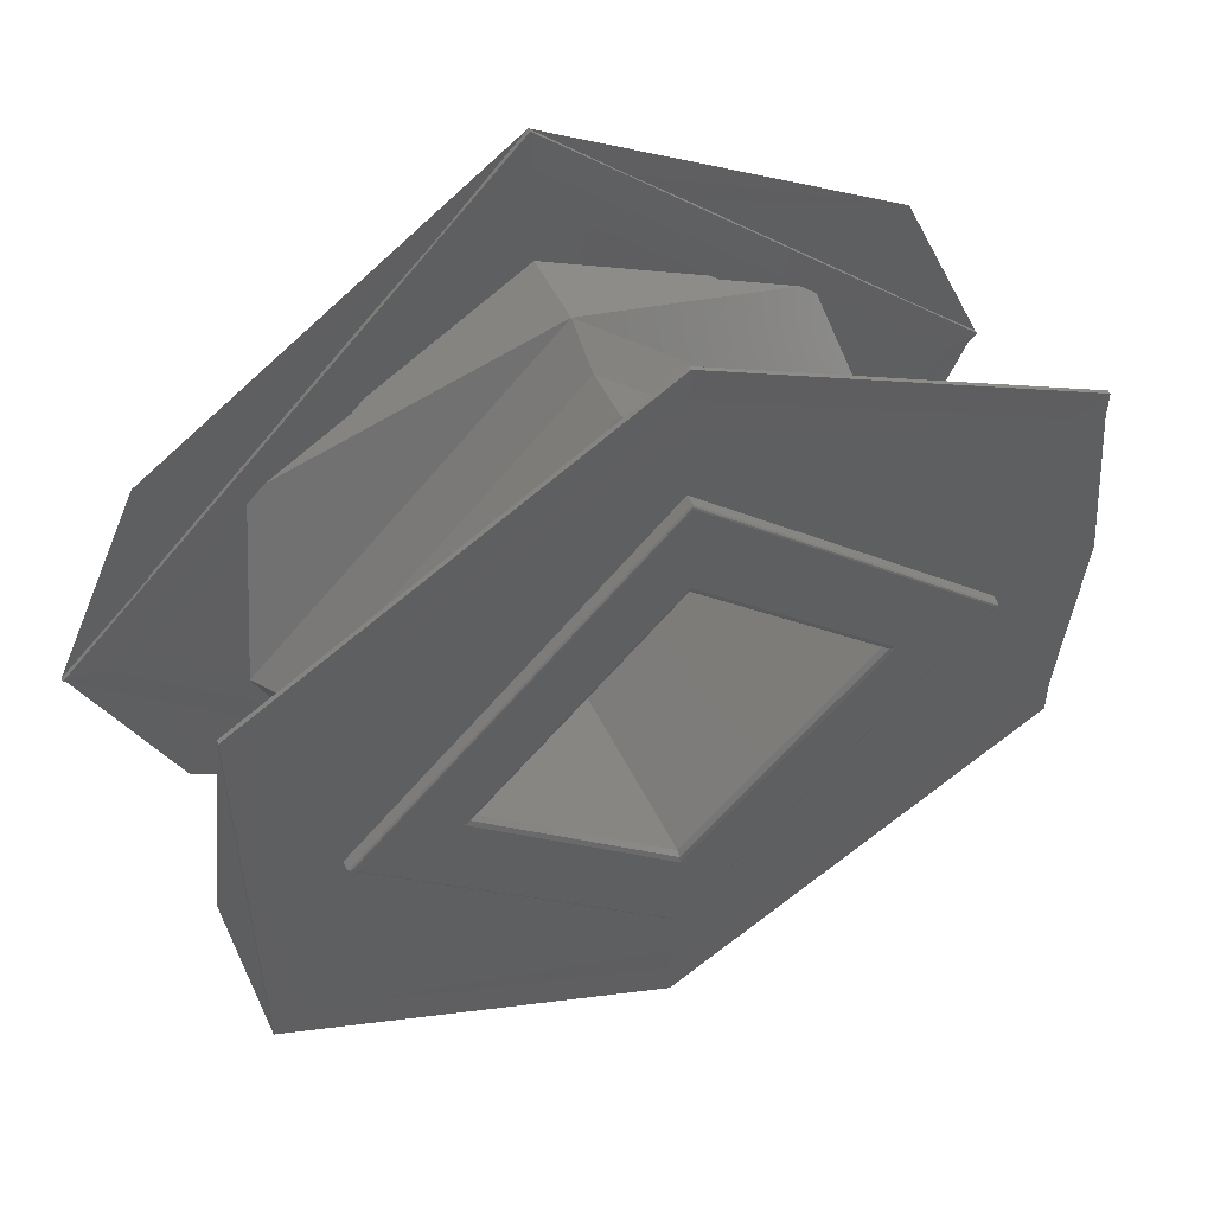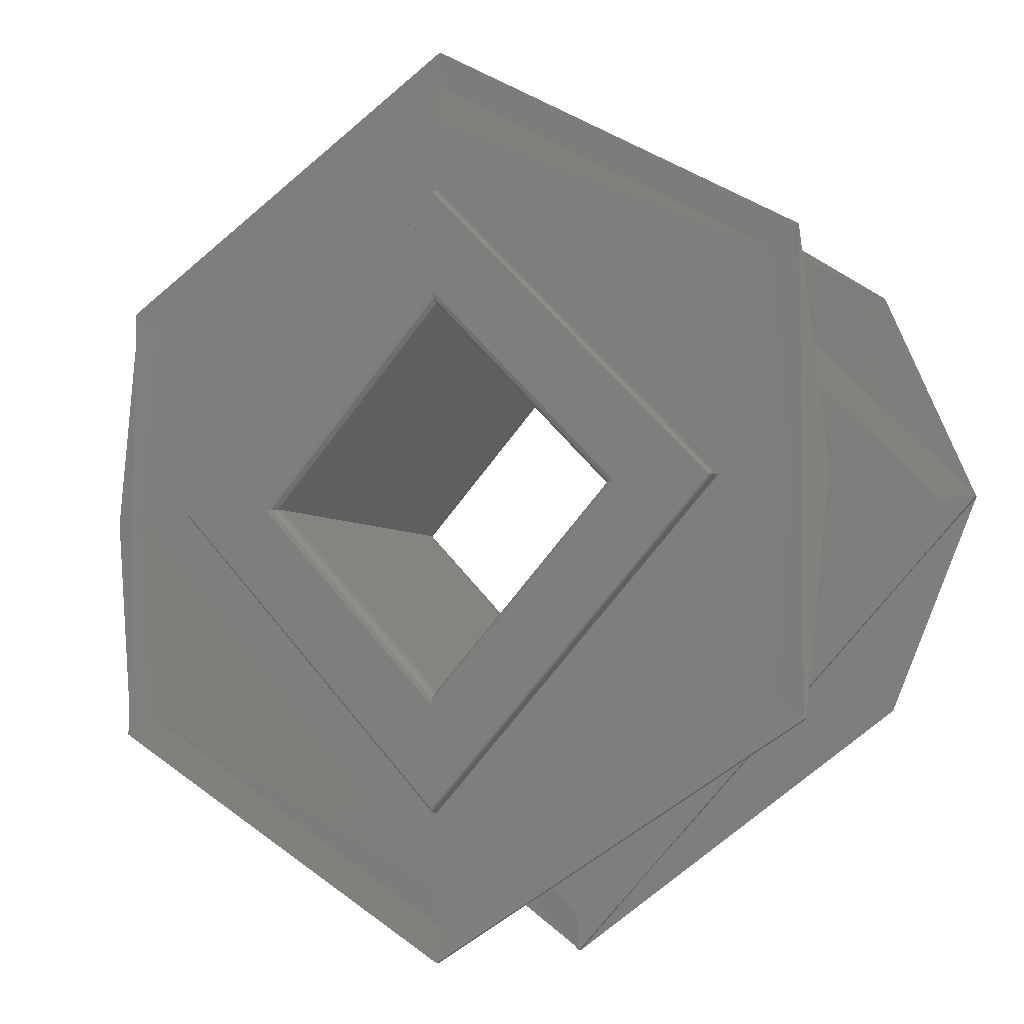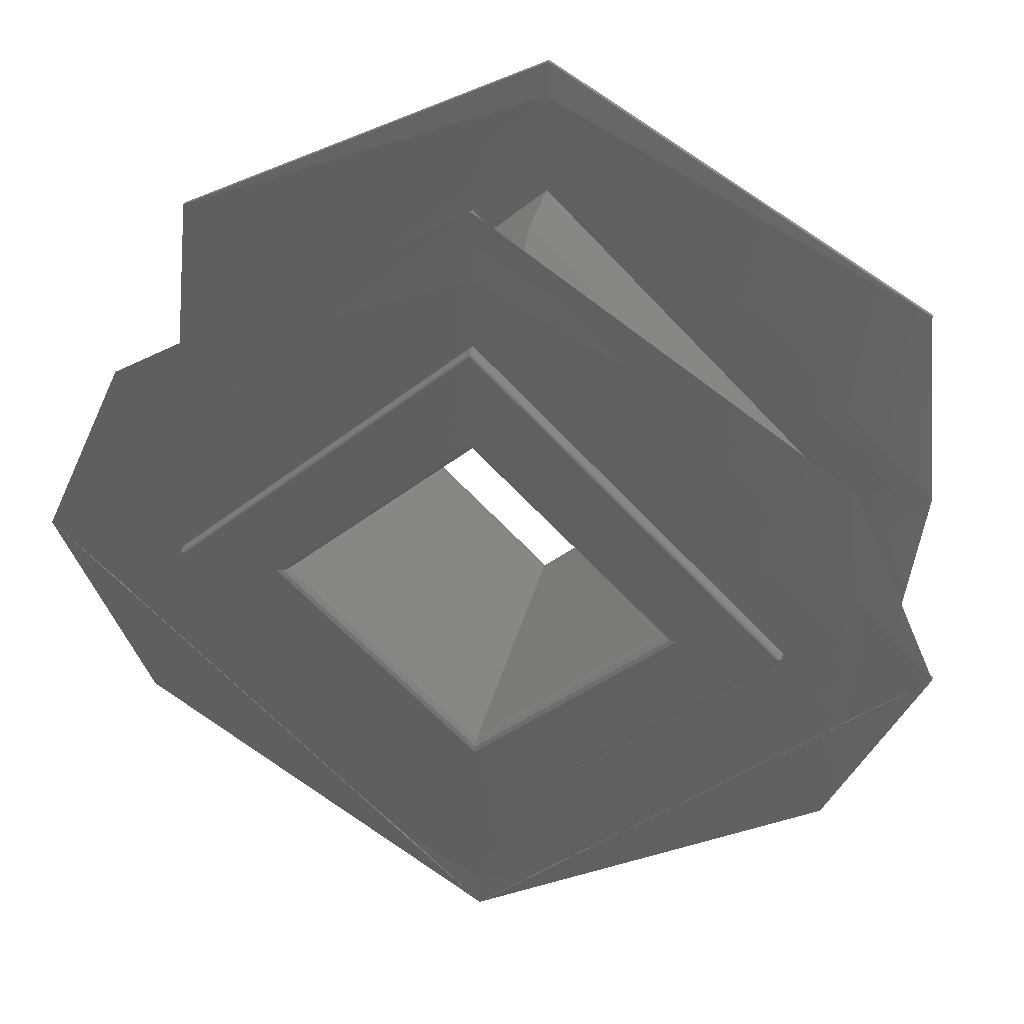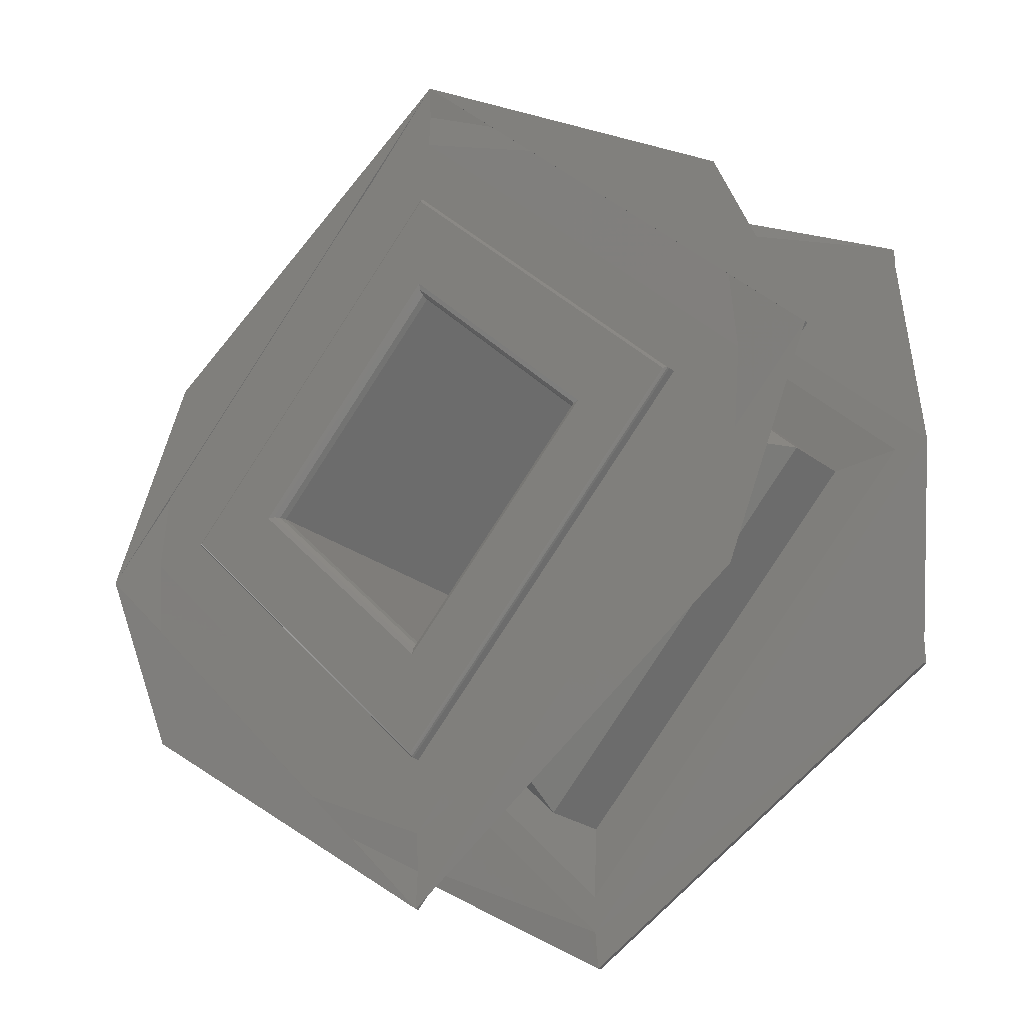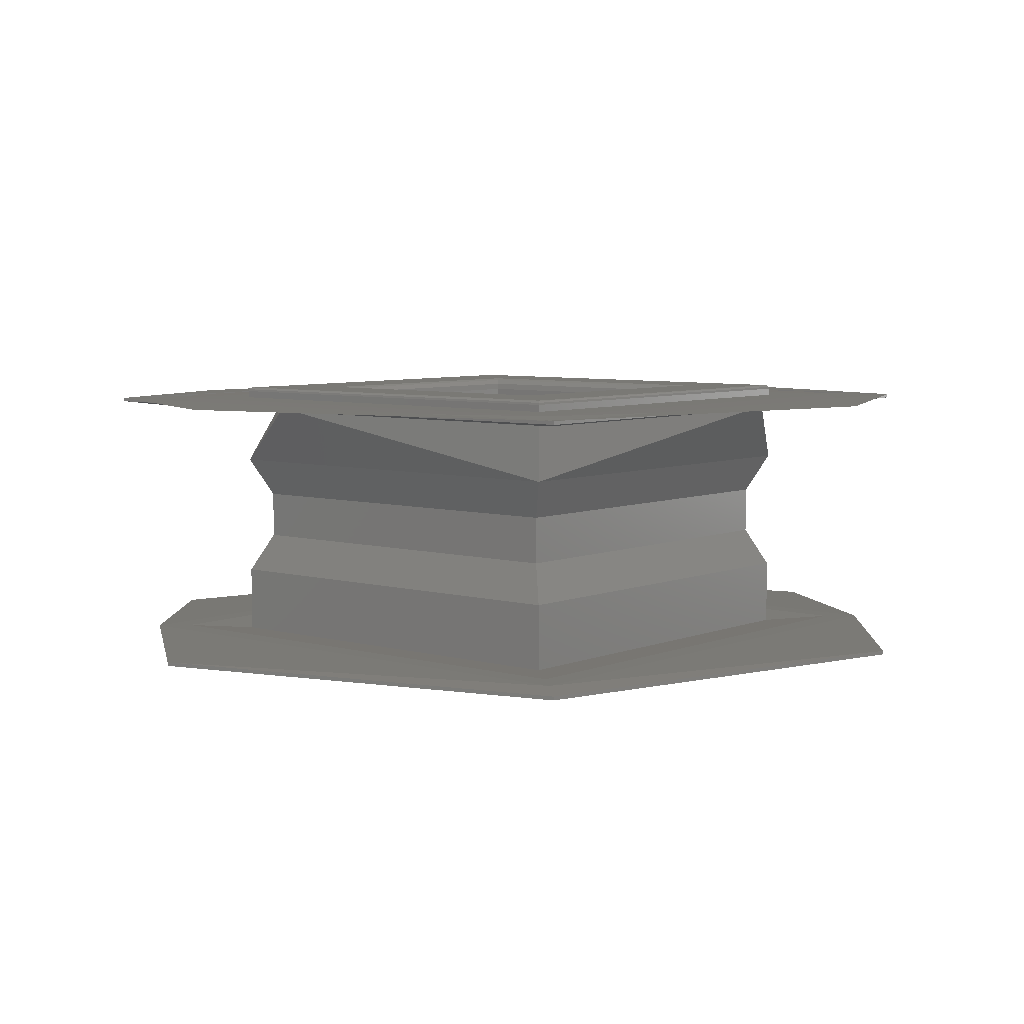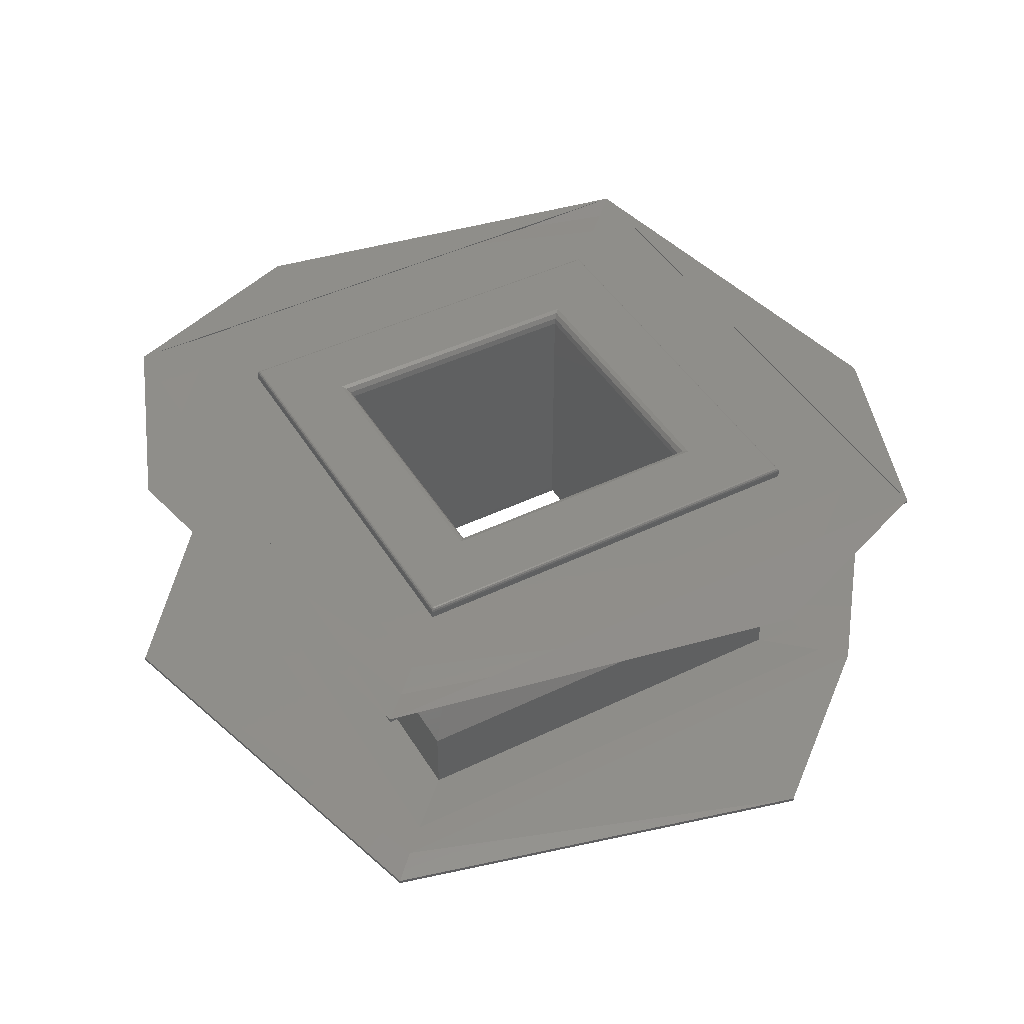
<metadata>
{"format":"stl","ext":"stl","renderer":"f3d","projection":"perspective","resolution":1024,"background":"white","views":[{"elev":53.3,"azim":-26.2,"up":"+Z"},{"elev":-7.1,"azim":31.8,"up":"+Z"},{"elev":39.9,"azim":-165.0,"up":"+Z"},{"elev":-25.4,"azim":-140.3,"up":"+Z"},{"elev":6.2,"azim":-5.2,"up":"+Y"},{"elev":44.5,"azim":-164.4,"up":"+Y"}]}
</metadata>
<code>
# stl→obj: 142 verts, 308 faces
v 0.2724 -0.2346 0.8687
v 0.2747 -0.2346 0.8687
v 0.2676 -0.2346 0.8758
v 0.2676 -0.2346 0.8735
v 0.2605 -0.2346 0.8687
v 0.2628 -0.2346 0.8687
v 0.2676 -0.2346 0.8616
v 0.2676 -0.2346 0.8639
v 0.2721 -0.2344 0.8687
v 0.2676 -0.2344 0.8732
v 0.2676 -0.2343 0.8732
v 0.2721 -0.2343 0.8687
v 0.2722 -0.2345 0.8687
v 0.2676 -0.2345 0.8733
v 0.2676 -0.2344 0.8642
v 0.2676 -0.2343 0.8642
v 0.2676 -0.2345 0.864
v 0.2631 -0.2344 0.8687
v 0.2631 -0.2343 0.8687
v 0.2629 -0.2345 0.8687
v 0.2721 -0.2279 0.8687
v 0.2676 -0.2279 0.8732
v 0.2676 -0.2279 0.8642
v 0.2631 -0.2279 0.8687
v 0.2722 -0.2276 0.8687
v 0.2676 -0.2276 0.8733
v 0.2676 -0.2276 0.8735
v 0.2724 -0.2276 0.8687
v 0.2721 -0.2277 0.8687
v 0.2676 -0.2277 0.8732
v 0.2676 -0.2276 0.864
v 0.2676 -0.2276 0.8639
v 0.2676 -0.2277 0.8642
v 0.2629 -0.2276 0.8687
v 0.2628 -0.2276 0.8687
v 0.2631 -0.2277 0.8687
v 0.2676 -0.2276 0.8758
v 0.2747 -0.2276 0.8687
v 0.2605 -0.2276 0.8687
v 0.2676 -0.2276 0.8616
v 0.2748 -0.2276 0.8687
v 0.2676 -0.2276 0.8759
v 0.2676 -0.2277 0.8759
v 0.2748 -0.2277 0.8687
v 0.2676 -0.2276 0.8615
v 0.2676 -0.2277 0.8615
v 0.2604 -0.2276 0.8687
v 0.2604 -0.2277 0.8687
v 0.2676 -0.2278 0.8759
v 0.2748 -0.2278 0.8687
v 0.2676 -0.2278 0.8615
v 0.2604 -0.2278 0.8687
v 0.2739 -0.2279 0.8723
v 0.2676 -0.2279 0.8759
v 0.2676 -0.2295 0.8759
v 0.2748 -0.2295 0.8687
v 0.2739 -0.2279 0.8651
v 0.2676 -0.2295 0.8615
v 0.2676 -0.2279 0.8615
v 0.2613 -0.2279 0.8651
v 0.2604 -0.2295 0.8687
v 0.2613 -0.2279 0.8723
v 0.2676 -0.2278 0.8776
v 0.2765 -0.2278 0.8687
v 0.2676 -0.2278 0.8598
v 0.2587 -0.2278 0.8687
v 0.276 -0.2279 0.8638
v 0.2676 -0.2279 0.8589
v 0.276 -0.2279 0.8736
v 0.2676 -0.2279 0.8784
v 0.2592 -0.2279 0.8736
v 0.2592 -0.2279 0.8638
v 0.2676 -0.2278 0.8793
v 0.2782 -0.2278 0.8687
v 0.2676 -0.2278 0.8581
v 0.257 -0.2278 0.8687
v 0.2676 -0.2279 0.8793
v 0.2782 -0.2279 0.8687
v 0.2676 -0.2279 0.8581
v 0.257 -0.2279 0.8687
v 0.2676 -0.228 0.8784
v 0.2774 -0.228 0.8687
v 0.2676 -0.228 0.8589
v 0.2578 -0.228 0.8687
v 0.2676 -0.228 0.8776
v 0.2765 -0.228 0.8687
v 0.2587 -0.228 0.8687
v 0.2676 -0.228 0.8598
v 0.2742 -0.2305 0.8687
v 0.2676 -0.2305 0.8753
v 0.2742 -0.2316 0.8687
v 0.2676 -0.2326 0.8759
v 0.2748 -0.2326 0.8687
v 0.2676 -0.2316 0.8753
v 0.2676 -0.2305 0.8621
v 0.2676 -0.2316 0.8621
v 0.2676 -0.2326 0.8615
v 0.261 -0.2305 0.8687
v 0.261 -0.2316 0.8687
v 0.2604 -0.2326 0.8687
v 0.2748 -0.2343 0.8687
v 0.2676 -0.2343 0.8759
v 0.2676 -0.2345 0.8759
v 0.2748 -0.2345 0.8687
v 0.2676 -0.2343 0.8615
v 0.2676 -0.2345 0.8615
v 0.2604 -0.2343 0.8687
v 0.2604 -0.2345 0.8687
v 0.2676 -0.2342 0.8759
v 0.2748 -0.2342 0.8687
v 0.2676 -0.2342 0.8615
v 0.2604 -0.2342 0.8687
v 0.2765 -0.2343 0.8687
v 0.2676 -0.2343 0.8776
v 0.2587 -0.2343 0.8687
v 0.2676 -0.2343 0.8598
v 0.276 -0.2342 0.8736
v 0.2676 -0.2342 0.8784
v 0.276 -0.2342 0.8638
v 0.2676 -0.2342 0.8589
v 0.2592 -0.2342 0.8638
v 0.2592 -0.2342 0.8736
v 0.2768 -0.2343 0.8634
v 0.2676 -0.2343 0.8581
v 0.2768 -0.2343 0.874
v 0.2676 -0.2343 0.8793
v 0.2584 -0.2343 0.874
v 0.2584 -0.2343 0.8634
v 0.2768 -0.2342 0.874
v 0.2676 -0.2342 0.8793
v 0.2768 -0.2342 0.8634
v 0.2676 -0.2342 0.8581
v 0.2584 -0.2342 0.8634
v 0.2584 -0.2342 0.874
v 0.2676 -0.2341 0.8589
v 0.2774 -0.2341 0.8687
v 0.2676 -0.2341 0.8784
v 0.2578 -0.2341 0.8687
v 0.2765 -0.2341 0.8687
v 0.2676 -0.2341 0.8776
v 0.2587 -0.2341 0.8687
v 0.2676 -0.2341 0.8598
f 1 2 3
f 1 3 4
f 5 6 4
f 5 4 3
f 7 1 8
f 7 8 6
f 7 2 1
f 7 6 5
f 9 10 11
f 9 11 12
f 13 1 4
f 13 4 14
f 13 14 10
f 13 10 9
f 15 12 16
f 15 9 12
f 17 8 1
f 17 13 9
f 17 9 15
f 17 1 13
f 18 16 19
f 18 19 11
f 18 11 10
f 18 15 16
f 20 6 8
f 20 4 6
f 20 14 4
f 20 10 14
f 20 17 15
f 20 8 17
f 20 18 10
f 20 15 18
f 21 11 22
f 21 12 11
f 23 16 12
f 23 12 21
f 24 19 16
f 24 16 23
f 22 11 19
f 22 19 24
f 25 26 27
f 25 27 28
f 29 21 22
f 29 22 30
f 29 30 26
f 29 26 25
f 31 28 32
f 31 25 28
f 33 23 21
f 33 29 25
f 33 25 31
f 33 21 29
f 34 32 35
f 34 35 27
f 34 27 26
f 34 31 32
f 36 24 23
f 36 22 24
f 36 30 22
f 36 26 30
f 36 33 31
f 36 23 33
f 36 34 26
f 36 31 34
f 28 37 38
f 28 27 37
f 39 27 35
f 39 37 27
f 40 32 28
f 40 35 32
f 40 28 38
f 40 39 35
f 41 42 43
f 41 43 44
f 41 38 37
f 41 37 42
f 41 42 42
f 41 42 41
f 45 44 46
f 45 41 44
f 45 40 38
f 45 41 41
f 45 41 45
f 45 38 41
f 47 46 48
f 47 48 43
f 47 43 42
f 47 45 46
f 47 39 40
f 47 37 39
f 47 42 37
f 47 42 42
f 47 45 45
f 47 40 45
f 47 47 42
f 47 45 47
f 44 43 49
f 44 49 50
f 46 50 51
f 46 44 50
f 48 51 52
f 48 46 51
f 43 52 49
f 43 48 52
f 53 54 55
f 53 55 56
f 57 56 58
f 57 53 56
f 59 57 58
f 60 58 61
f 60 59 58
f 62 61 55
f 62 60 61
f 54 62 55
f 49 63 64
f 49 64 50
f 65 51 50
f 65 50 64
f 66 52 51
f 66 49 52
f 66 63 49
f 66 51 65
f 67 68 65
f 64 67 65
f 69 67 64
f 63 69 64
f 70 69 63
f 71 70 63
f 66 71 63
f 72 71 66
f 65 72 66
f 68 72 65
f 69 70 73
f 74 69 73
f 67 69 74
f 75 68 67
f 72 68 75
f 71 72 76
f 73 70 71
f 73 71 76
f 75 67 74
f 76 72 75
f 74 73 77
f 74 77 78
f 75 78 79
f 75 74 78
f 76 79 80
f 76 75 79
f 73 80 77
f 73 76 80
f 78 77 81
f 78 81 82
f 79 82 83
f 79 78 82
f 80 83 84
f 80 79 83
f 77 84 81
f 77 80 84
f 85 82 81
f 85 86 82
f 84 87 85
f 84 85 81
f 83 88 87
f 83 86 88
f 83 82 86
f 83 87 84
f 57 59 88
f 86 57 88
f 53 57 86
f 85 54 53
f 85 53 86
f 62 54 85
f 87 62 85
f 60 62 87
f 88 59 60
f 88 60 87
f 89 55 90
f 89 56 55
f 91 92 93
f 91 90 94
f 91 94 92
f 91 89 90
f 95 58 56
f 95 56 89
f 96 93 97
f 96 89 91
f 96 95 89
f 96 91 93
f 98 90 55
f 98 55 61
f 98 61 58
f 98 58 95
f 99 94 90
f 99 92 94
f 99 97 100
f 99 100 92
f 99 98 95
f 99 90 98
f 99 96 97
f 99 95 96
f 101 102 103
f 101 103 104
f 105 104 106
f 105 101 104
f 107 106 108
f 107 105 106
f 102 108 103
f 102 107 108
f 93 92 109
f 93 109 110
f 97 110 111
f 97 93 110
f 100 111 112
f 100 97 111
f 92 112 109
f 92 100 112
f 102 113 114
f 102 101 113
f 115 107 102
f 115 102 114
f 116 101 105
f 116 105 107
f 116 113 101
f 116 107 115
f 117 118 114
f 113 117 114
f 119 117 113
f 116 119 113
f 120 119 116
f 121 120 116
f 115 121 116
f 122 121 115
f 114 122 115
f 118 122 114
f 123 120 124
f 123 119 120
f 125 117 119
f 125 119 123
f 126 118 117
f 126 117 125
f 127 122 118
f 127 118 126
f 128 121 122
f 128 122 127
f 124 120 121
f 124 121 128
f 129 130 126
f 129 126 125
f 131 125 123
f 131 129 125
f 132 123 124
f 132 131 123
f 133 124 128
f 133 132 124
f 134 128 127
f 134 133 128
f 130 127 126
f 130 134 127
f 131 132 135
f 136 131 135
f 129 131 136
f 137 129 136
f 130 129 137
f 134 130 137
f 138 134 137
f 133 134 138
f 135 133 138
f 132 133 135
f 139 137 136
f 139 140 137
f 138 140 141
f 138 137 140
f 135 141 142
f 135 142 139
f 135 139 136
f 135 138 141
f 139 109 140
f 139 110 109
f 142 111 110
f 142 110 139
f 141 112 111
f 141 111 142
f 140 109 112
f 140 112 141
f 104 103 3
f 104 3 2
f 104 104 103
f 104 103 103
f 104 103 103
f 104 103 104
f 106 2 7
f 106 104 2
f 106 106 104
f 106 104 104
f 106 104 106
f 106 104 104
f 108 5 3
f 108 7 5
f 108 3 103
f 108 106 7
f 108 103 108
f 108 108 106
f 108 103 103
f 108 103 103
f 108 106 106
f 108 106 108
f 108 108 103
f 108 106 106

</code>
